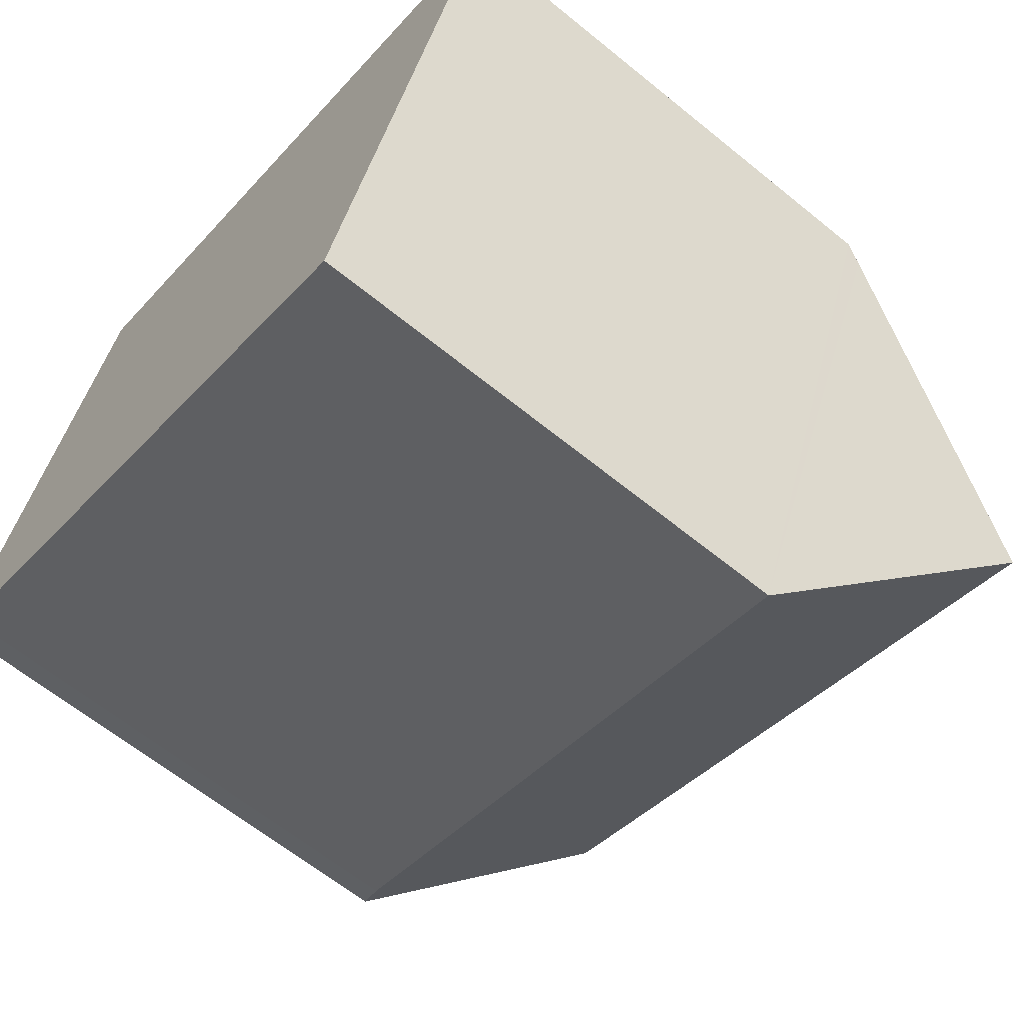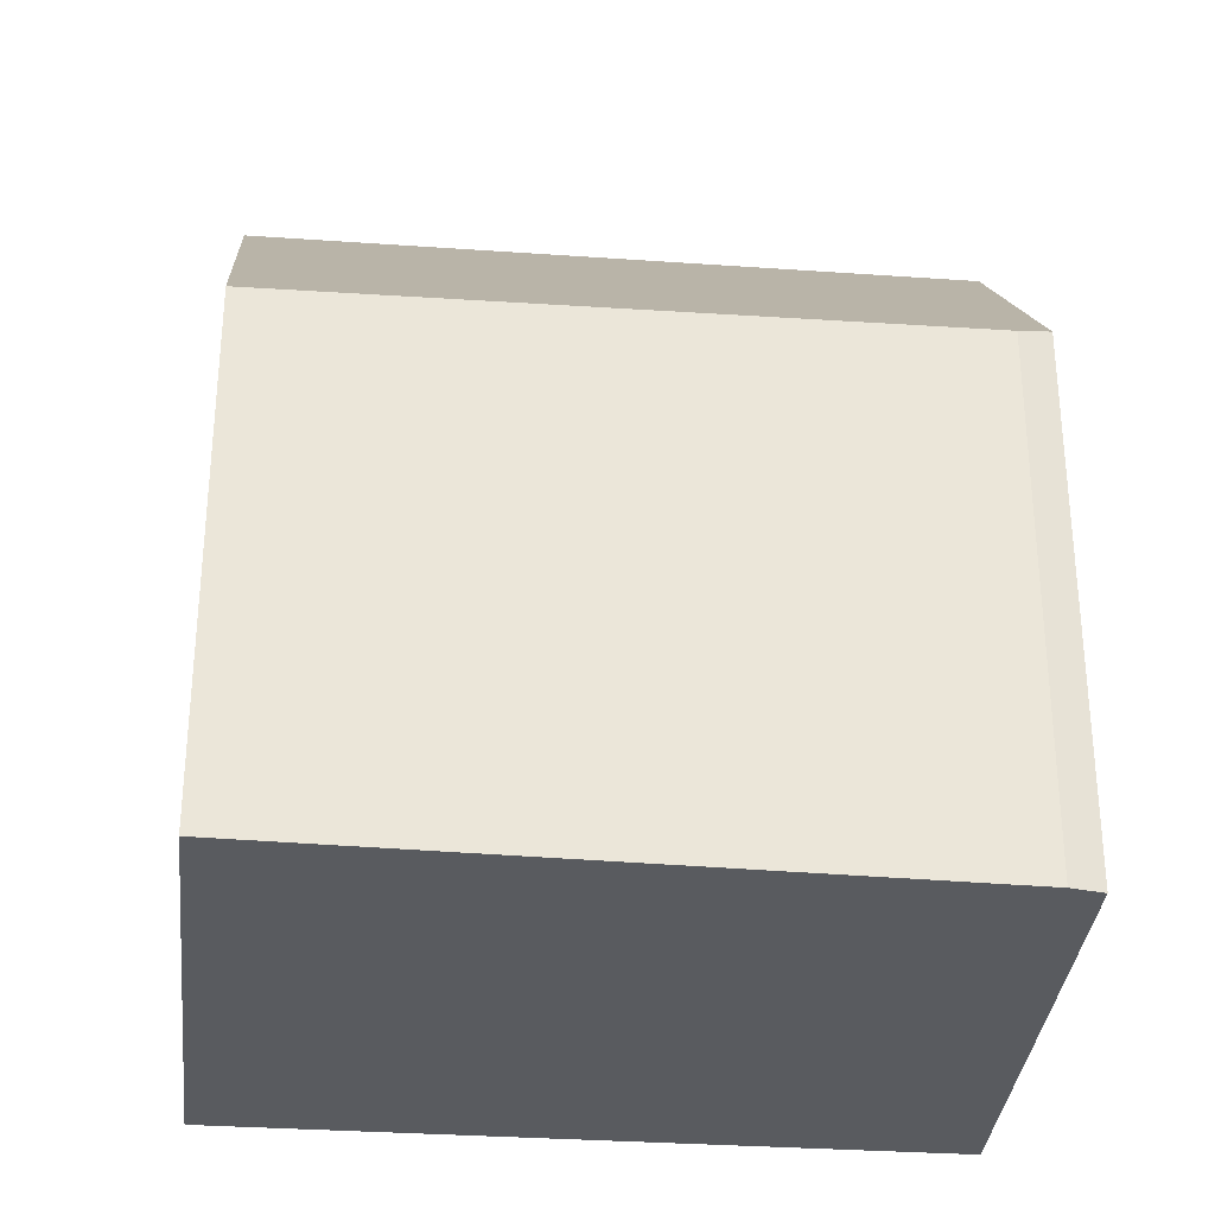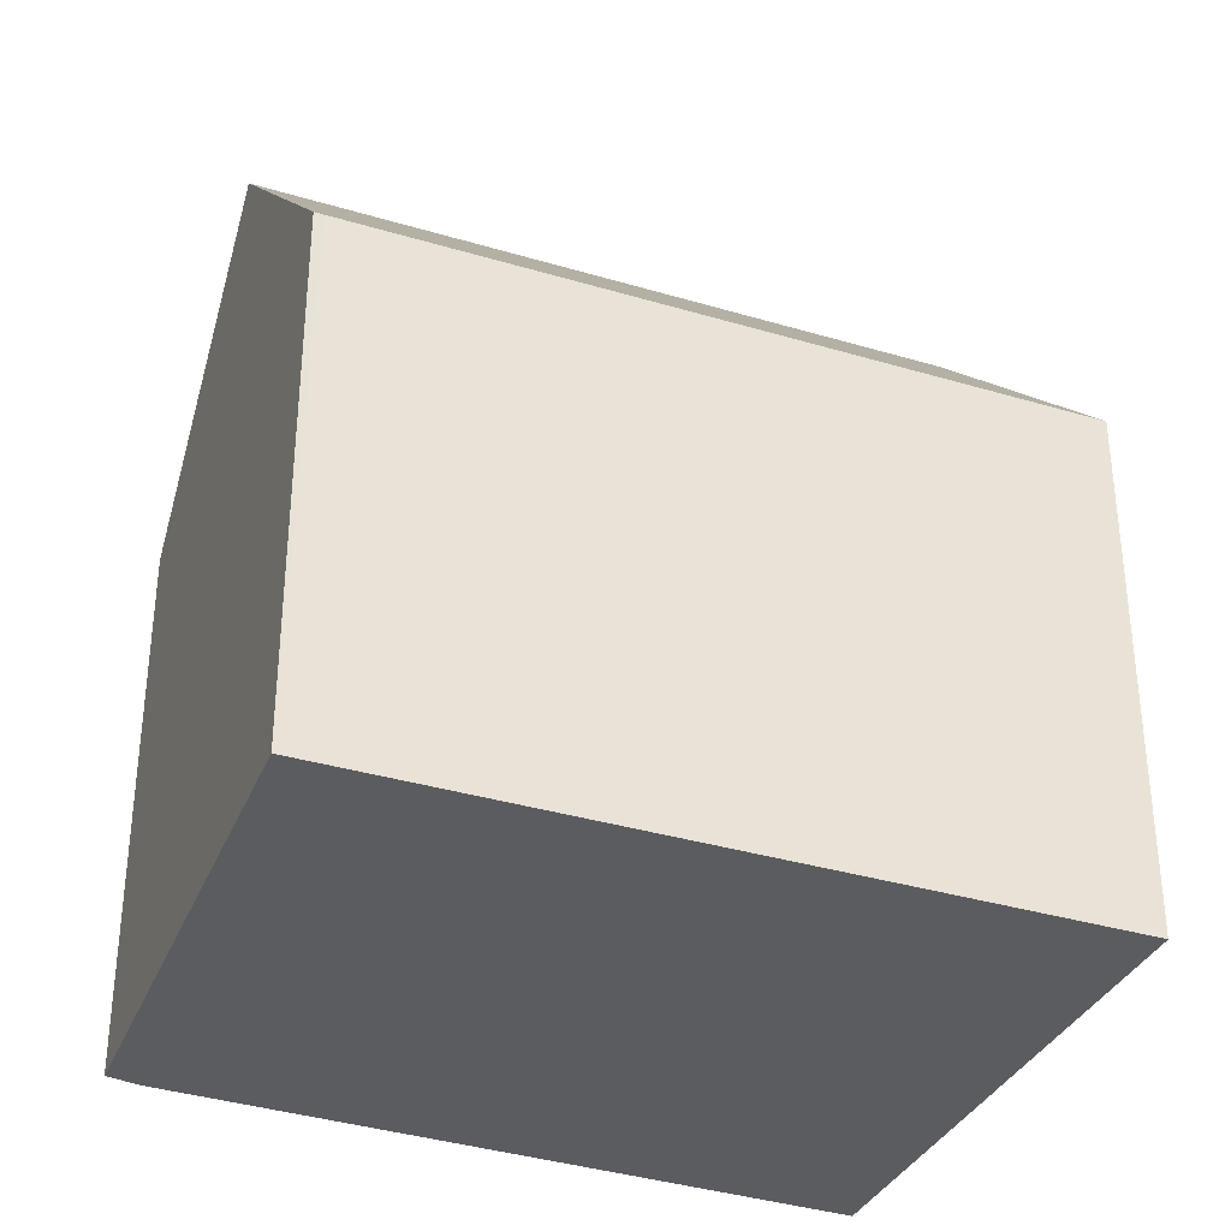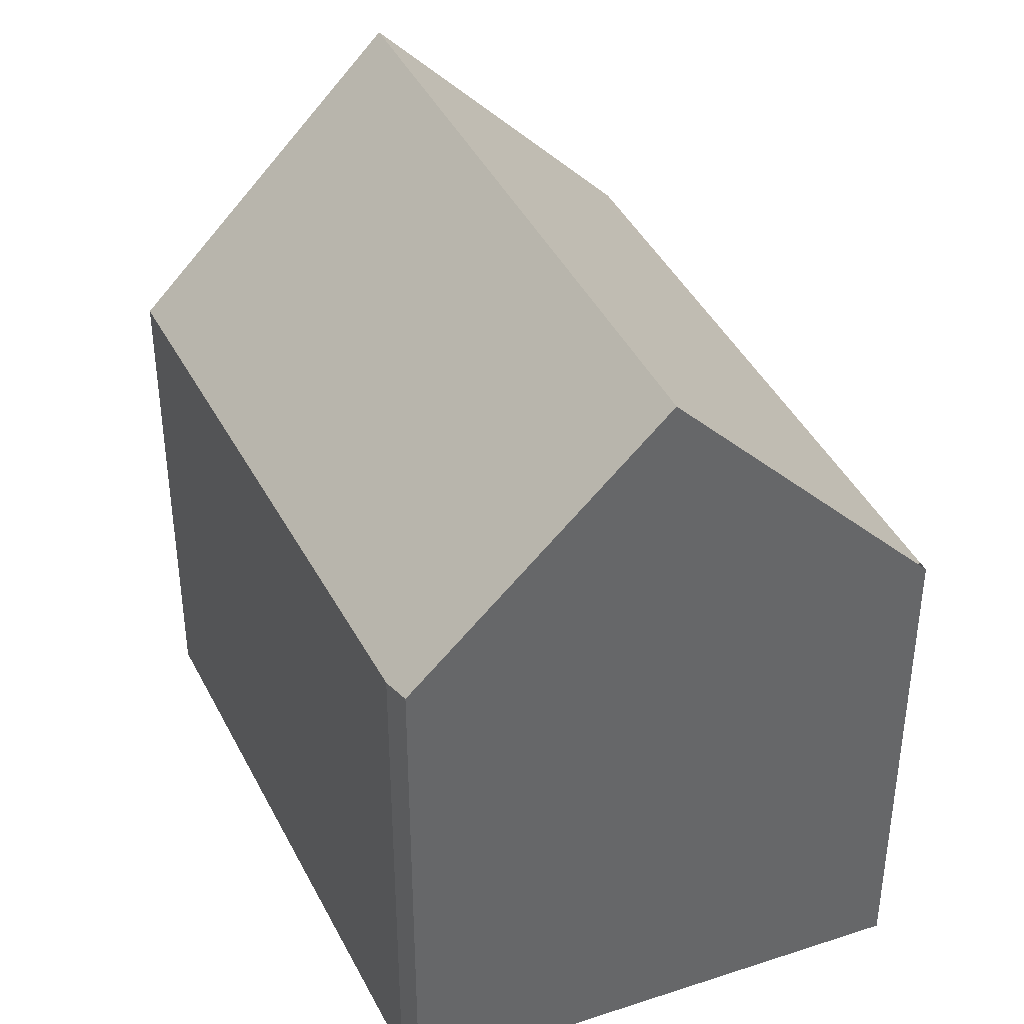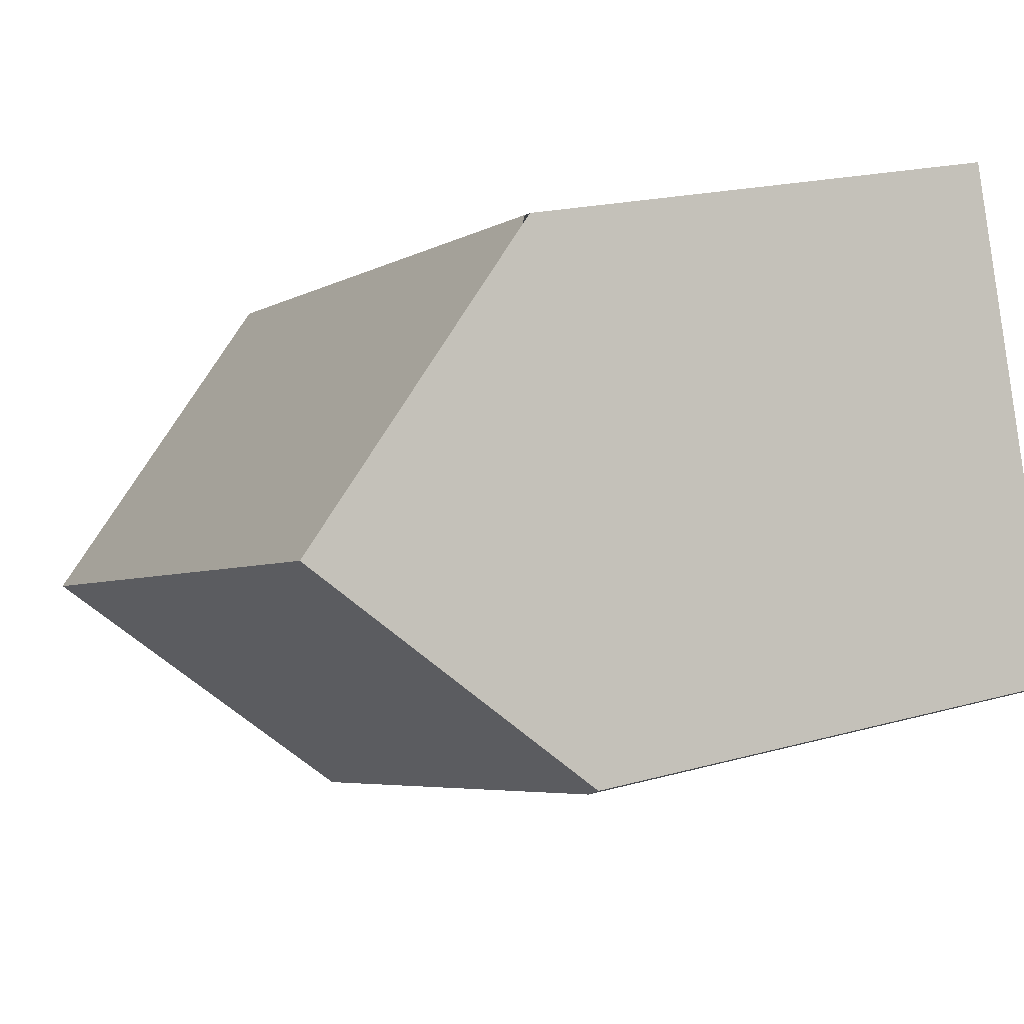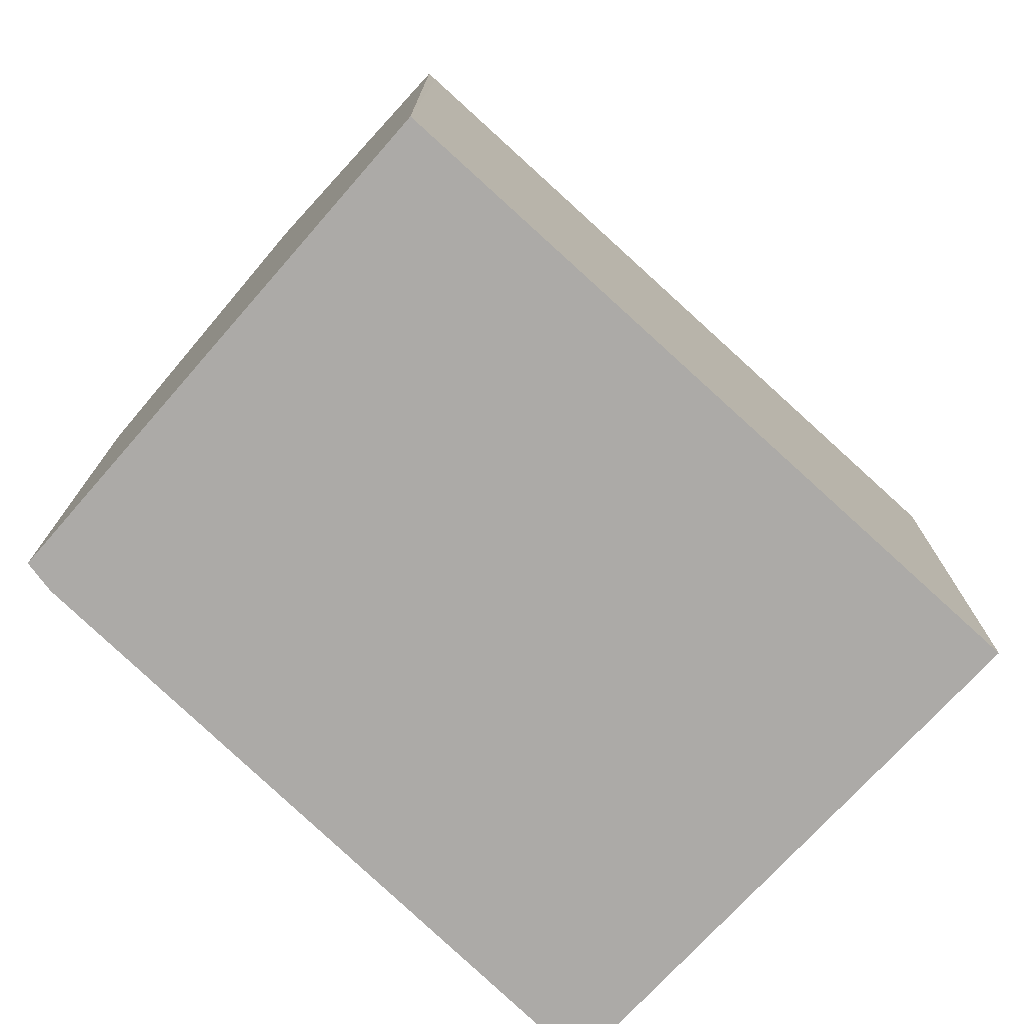
<metadata>
{"format":"obj","ext":"obj","renderer":"f3d","projection":"perspective","resolution":1024,"background":"white","views":[{"elev":-63.9,"azim":50.6,"up":"+Z"},{"elev":-32.0,"azim":-165.8,"up":"+Y"},{"elev":-35.3,"azim":-1.8,"up":"+Y"},{"elev":39.7,"azim":-93.5,"up":"+Y"},{"elev":18.7,"azim":-118.5,"up":"+Z"},{"elev":-76.1,"azim":-22.5,"up":"+Y"}]}
</metadata>
<code>
v  0.575 10.68 -0.337
v  15.15 15.95 0.01
v  13.16 10.31 -5.278
v  1.648 15.96 4.892
v  0 10.8 6.614e-16
v  3.367 10.58 9.995
v  3.629 10.39 10.11
v  16.99 10.73 4.909
v  17.11 10.38 5.233
v  3.43 -6.234e-16 10.18
v  3.602 10.38 10.12
v  3.43 10.38 10.18
v  17.11 -3.204e-16 5.233
v  3.602 -6.195e-16 10.12
v  3.629 -6.189e-16 10.11
v  16.99 -3.006e-16 4.909
v  13.16 3.232e-16 -5.278
v  15.15 -6.123e-19 0.01
v  0.575 2.064e-17 -0.337
v  0 0 0
v  1.648 -2.995e-16 4.892
v  3.367 -6.12e-16 9.995
g defaultobject
f 1 2 3
f 2 1 4
f 4 1 5
f 6 2 4
f 2 6 7
f 2 7 8
f 8 7 9
f 10 11 12
f 11 10 9
f 9 10 13
f 13 10 14
f 13 14 15
f 9 7 11
f 8 3 2
f 3 8 9
f 3 9 13
f 3 13 16
f 3 16 17
f 17 16 18
f 3 19 1
f 19 3 17
f 1 20 5
f 20 1 19
f 5 6 4
f 6 5 20
f 6 20 12
f 12 20 21
f 12 21 22
f 12 22 10
f 15 16 13
f 16 15 14
f 16 14 10
f 16 10 22
f 16 22 18
f 18 22 21
f 18 21 17
f 17 21 20
f 17 20 19

</code>
